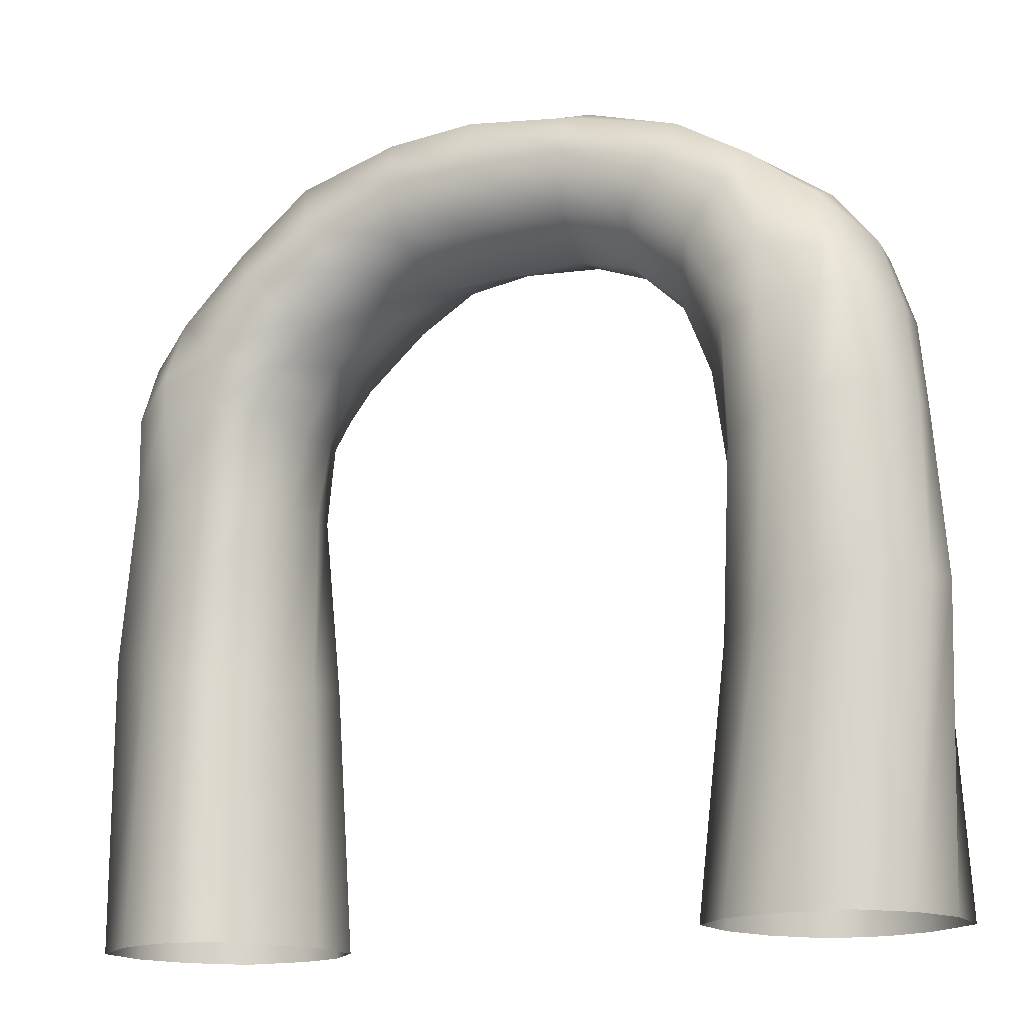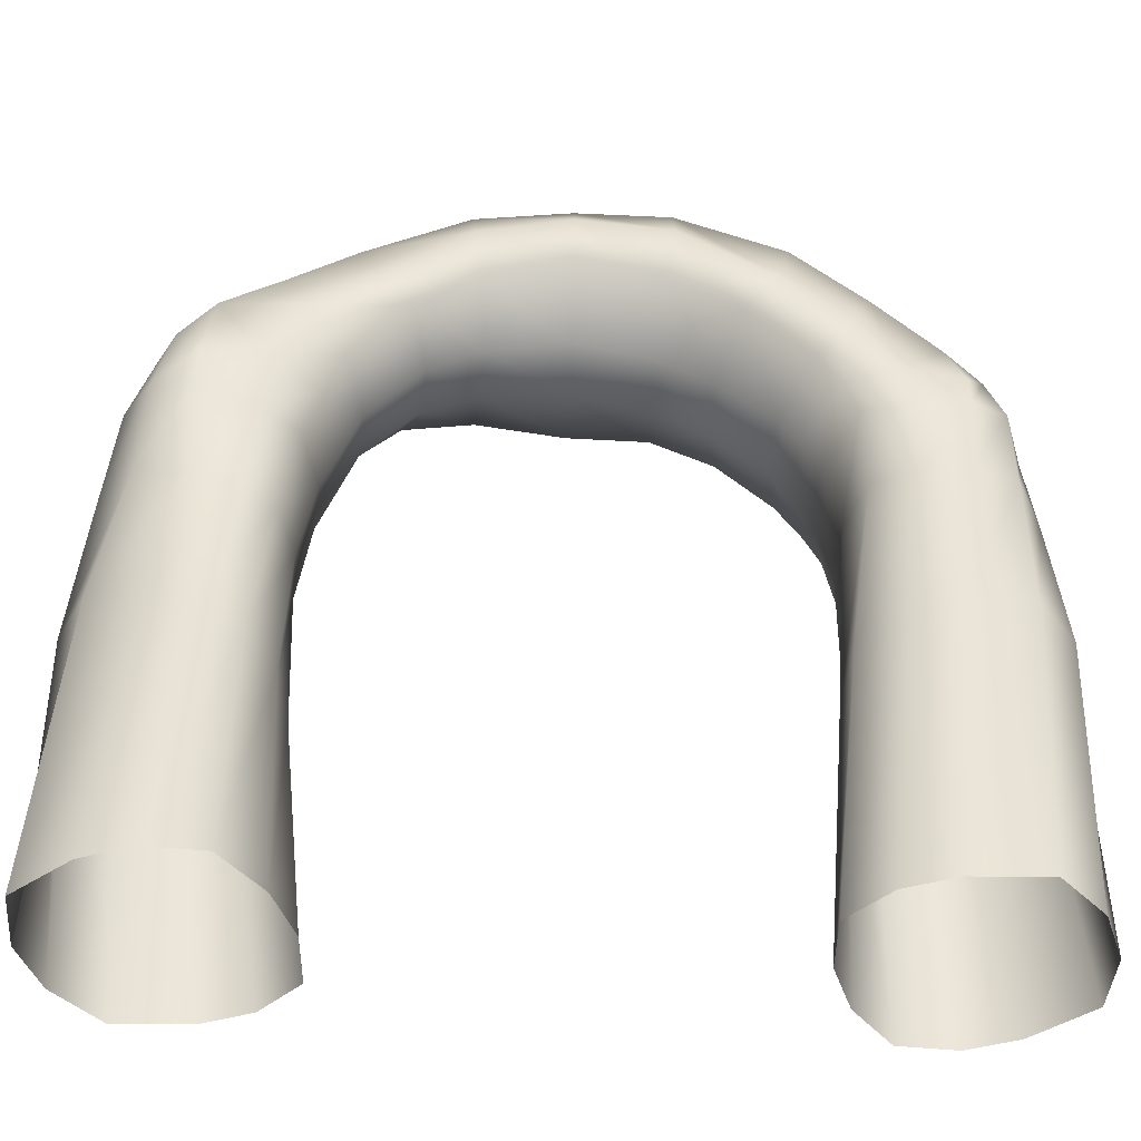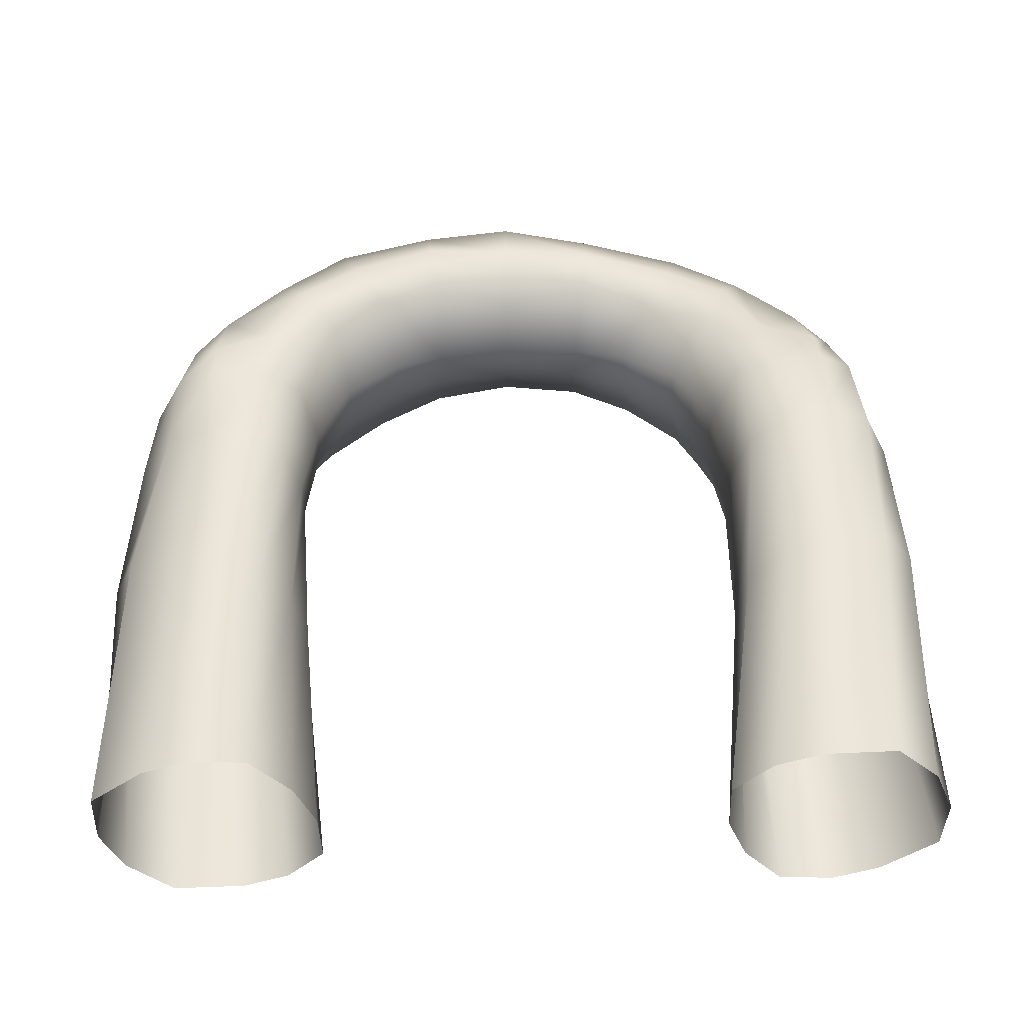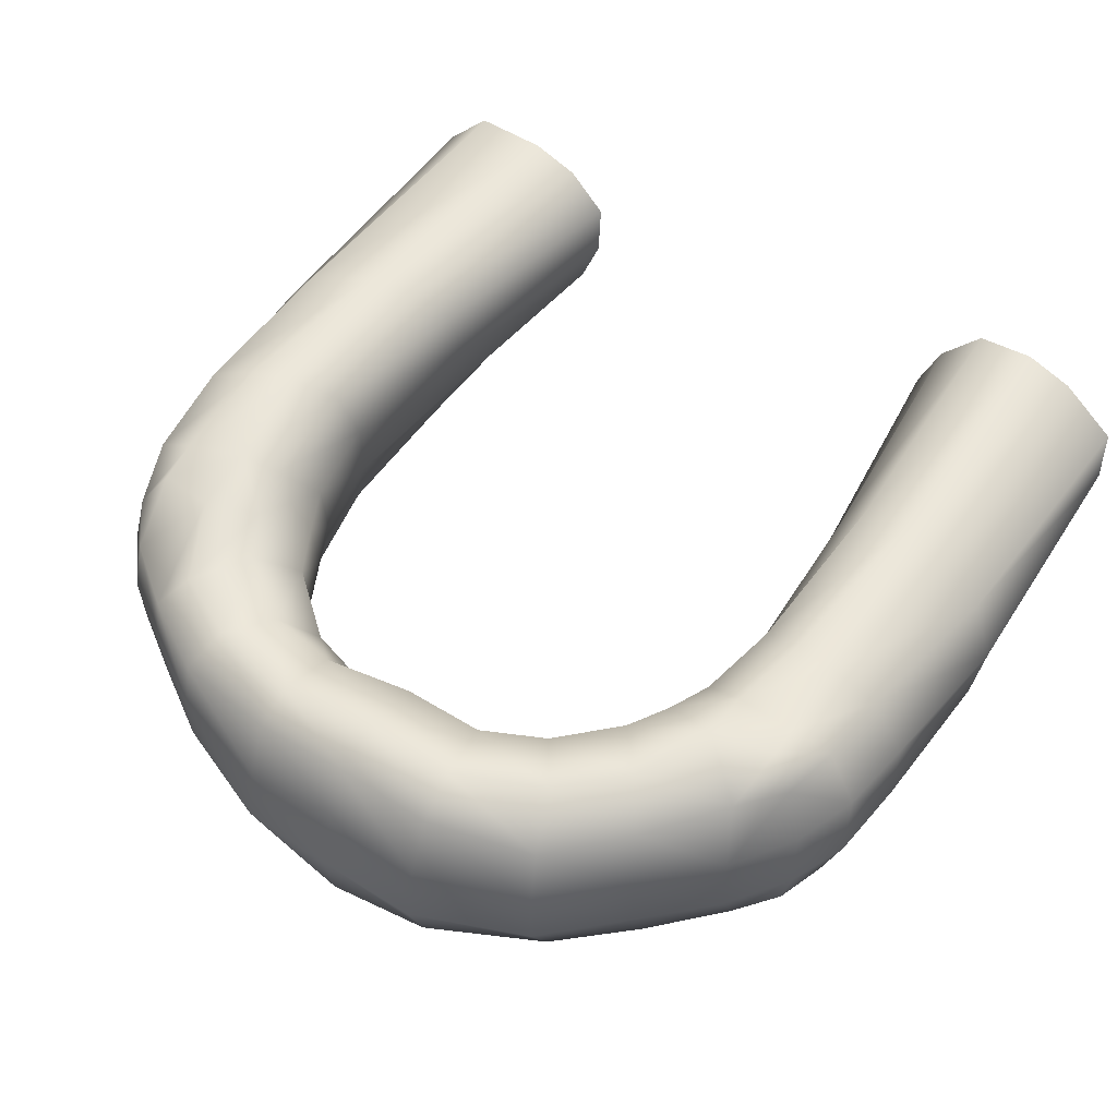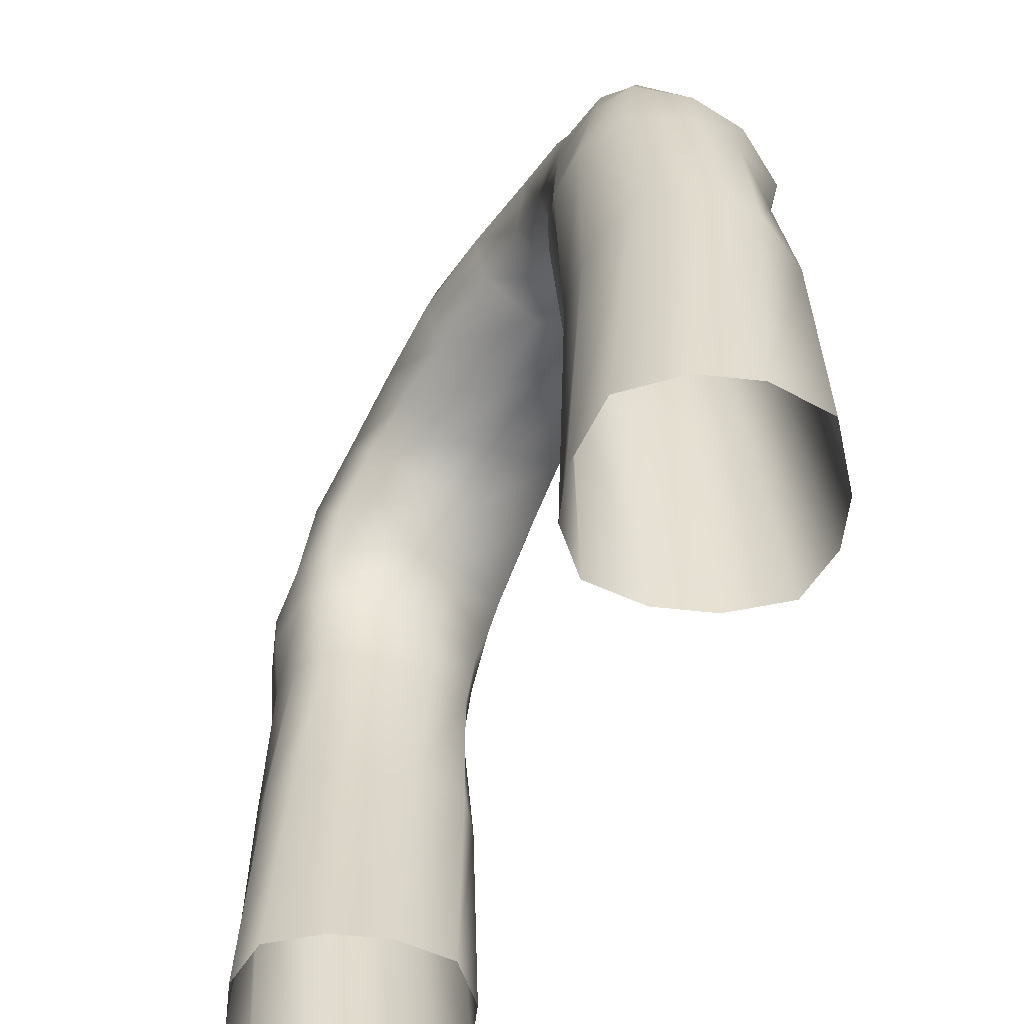
<metadata>
{"format":"obj","ext":"obj","renderer":"f3d","projection":"perspective","resolution":1024,"background":"white","views":[{"elev":-15.7,"azim":26.0,"up":"+Y"},{"elev":-44.5,"azim":177.4,"up":"+Y"},{"elev":48.3,"azim":-1.4,"up":"+Z"},{"elev":53.1,"azim":-147.5,"up":"+Z"},{"elev":-57.1,"azim":62.3,"up":"+Y"}]}
</metadata>
<code>
g arch01
v 5.201 7.346 -1.653
v 5.058 8.61 -1.439
v 4.285 7.376 -1.568
v 3.52 7.12 -1.163
v 4.312 6.494 -1.368
v 3.76 6.417 -1.021
v 3.244 7.016 -0.07733
v 5.217 6.75 -1.549
v 5.201 7.346 -1.653
v 5.837 6.922 -1.382
v 5.597 7.963 -1.377
v 4.553 5.048 -1.21
v 5.188 5.225 -1.257
v 5.961 5.548 -1.043
v 3.961 5.029 -0.8894
v 3.51 6.389 -0.01605
v 5.477 2.671 -1.456
v 6.317 3.057 -1.063
v 4.838 2.496 -1.549
v 6.734 3.162 -0.1607
v 4.156 2.456 -1.356
v 6.522 5.662 -0.226
v 6.683 3.067 0.7138
v 3.75 5.051 -0.004198
v 3.777 2.359 -0.5467
v 6.308 7.144 -0.5278
v 6.609 5.634 0.6462
v 6.141 2.981 1.476
v 6.214 5.669 1.471
v 6.404 7.111 0.4016
v 6.112 7.195 1.269
v 5.908 8.269 -0.6377
v 5.597 7.963 -1.377
v 5.992 8.247 0.1762
v 5.842 8.126 0.979
v 3.802 5.006 0.8609
v 3.653 2.23 0.3133
v 4.109 5.111 1.605
v 3.812 2.305 1.157
v 4.03 6.849 1.566
v 3.599 6.388 0.8372
v 3.801 7.635 1.512
v 3.76 6.417 -1.021
v 3.244 7.016 -0.07733
v 3.327 7.031 0.7453
v 3.599 6.388 0.8372
v 3.801 7.635 1.512
v 3.441 8.33 1.403
v 3.031 7.689 0.6025
v 2.467 8.994 1.263
v 2.957 7.681 -0.1909
v 3.52 7.12 -1.163
v 2.137 8.447 0.3802
v 1.375 9.204 1.294
v 3.171 7.811 -1.205
v 4.285 7.376 -1.568
v 2.087 8.514 -0.3801
v 1.269 8.699 0.2867
v -0.0228 9.035 1.352
v -0.0232 8.701 0.2009
v 1.241 8.862 -0.4765
v -0.02365 8.998 -0.5757
v 3.746 8.546 -1.529
v 5.058 8.61 -1.439
v 2.294 8.779 -1.371
v 1.296 9.406 -1.475
v -0.02414 9.698 -1.592
v 4.157 9.388 -1.264
v 5.256 9.108 -0.5821
v 2.796 9.266 -1.499
v 1.43 10.24 -1.6
v -0.02398 10.51 -1.677
v 4.296 9.79 -0.4739
v 5.325 9.089 0.2045
v 3.106 10.14 -1.22
v 1.487 10.99 -1.239
v -0.02369 11.26 -1.208
v 4.342 9.771 0.2949
v 5.303 8.868 0.9566
v 3.176 10.54 -0.4821
v 1.497 11.26 -0.3908
v -0.02361 11.41 -0.2414
v 4.323 9.631 1.045
v 4.613 7.957 1.56
v 3.197 10.51 0.2758
v 1.498 11.07 0.4479
v -0.02361 11.09 0.6718
v 4.022 9.167 1.354
v 3.801 7.635 1.512
v 3.441 8.33 1.403
v 3.196 10.32 1.036
v 1.505 10.67 1.259
v -0.02348 10.77 1.525
v 2.971 9.688 1.372
v 2.467 8.994 1.263
v 1.485 10.06 1.521
v -0.0231 9.942 1.714
v 1.375 9.204 1.294
v -0.0228 9.035 1.352
v 5.303 8.868 0.9566
v 5.524 7.796 1.445
v 4.613 7.957 1.56
v 3.801 7.635 1.512
v 4.634 6.961 1.712
v 4.03 6.849 1.566
v 5.524 7.796 1.445
v 4.109 5.111 1.605
v 5.543 7.177 1.579
v 5.842 8.126 0.979
v 4.782 5.352 1.892
v 3.812 2.305 1.157
v 4.467 2.52 1.602
v 5.465 5.545 1.853
v 5.168 2.722 1.703
v 6.112 7.195 1.269
v 6.214 5.669 1.471
v 6.141 2.981 1.476
v 5.524 7.796 1.445
v 5.303 8.868 0.9566
v 5.992 8.247 0.1762
v 5.325 9.089 0.2045
v 5.908 8.269 -0.6377
v 5.256 9.108 -0.5821
v 5.597 7.963 -1.377
v 5.058 8.61 -1.439
v 5.201 7.346 -1.653
v -5.262 7.342 1.821
v -5.123 8.277 1.537
v -4.32 7.566 1.886
v -3.527 7.335 1.605
v -4.338 6.75 1.741
v -3.77 6.629 1.449
v -3.229 7.02 0.4676
v -5.265 6.833 1.79
v -5.262 7.342 1.821
v -5.892 6.757 1.562
v -5.668 7.595 1.466
v -4.579 5.367 1.612
v -5.212 5.484 1.653
v -5.978 5.549 1.414
v -3.979 5.232 1.287
v -3.499 6.494 0.4277
v -3.741 5.267 0.4136
v -3.569 6.637 -0.4617
v -5.593 2.717 1.584
v -6.423 2.93 1.146
v -4.943 2.541 1.708
v -4.218 2.355 1.538
v -6.802 3.033 0.2388
v -3.77 2.318 0.7659
v -6.523 5.567 0.5742
v -6.692 3.206 -0.6453
v -3.761 5.439 -0.4432
v -3.568 2.488 -0.1164
v -4 6.829 -1.366
v -3.78 7.334 -1.477
v -4.041 5.514 -1.214
v -3.651 2.63 -1.05
v -6.588 5.741 -0.2834
v -6.071 3.203 -1.439
v -6.171 5.834 -1.086
v -6.354 6.791 0.6541
v -6.43 6.981 -0.3065
v -6.121 7.007 -1.222
v -5.978 7.757 0.6257
v -6.048 7.916 -0.2598
v -5.877 7.805 -1.1
v -5.123 8.277 1.537
v -5.262 7.342 1.821
v -5.305 8.667 0.5825
v -5.978 7.757 0.6257
v -5.364 8.795 -0.3
v -6.048 7.916 -0.2598
v -5.342 8.37 -1.203
v -5.877 7.805 -1.1
v -5.544 7.356 -1.567
v -5.542 6.886 -1.547
v -5.544 7.356 -1.567
v -6.121 7.007 -1.222
v -4.616 6.753 -1.599
v -4.619 7.428 -1.696
v -3.78 7.334 -1.477
v -4 6.829 -1.366
v -4.041 5.514 -1.214
v -4.719 5.53 -1.516
v -3.651 2.63 -1.05
v -4.311 2.693 -1.538
v -5.412 5.648 -1.473
v -6.171 5.834 -1.086
v -5.042 2.865 -1.66
v -6.071 3.203 -1.439
v -5.342 8.37 -1.203
v -5.544 7.356 -1.567
v -3.77 6.629 1.449
v -3.229 7.02 0.4676
v -3.499 6.494 0.4277
v -3.298 7.138 -0.4249
v -3.569 6.637 -0.4617
v -3.78 7.334 -1.477
v -3.426 7.814 -1.503
v -3.006 7.659 -0.3883
v -2.46 8.714 -1.562
v -2.943 7.551 0.4994
v -3.527 7.335 1.605
v -2.122 8.382 -0.4153
v -1.372 9.39 -1.583
v -3.167 7.995 1.678
v -4.32 7.566 1.886
v -2.077 8.238 0.4382
v -1.26 8.783 -0.4886
v -0.02414 9.698 -1.592
v -0.02365 8.998 -0.5757
v -1.235 8.578 0.3329
v -0.0232 8.701 0.2009
v -3.762 8.738 1.87
v -5.123 8.277 1.537
v -2.288 8.736 1.562
v -1.293 9.107 1.446
v -0.0228 9.035 1.352
v -4.176 9.348 1.411
v -5.305 8.667 0.5825
v -2.792 9.522 1.733
v -1.429 10.07 1.672
v -0.0231 9.942 1.714
v -4.308 9.593 0.4713
v -5.364 8.795 -0.3
v -3.102 10.33 1.278
v -1.486 10.75 1.354
v -0.02348 10.77 1.525
v -4.348 9.68 -0.4158
v -5.342 8.37 -1.203
v -3.172 10.59 0.3331
v -1.496 11.17 0.4643
v -0.02361 11.09 0.6718
v -4.331 9.309 -1.316
v -4.619 7.428 -1.696
v -3.191 10.64 -0.5713
v -1.498 11.37 -0.4431
v -0.02361 11.41 -0.2414
v -4.033 8.433 -1.692
v -3.78 7.334 -1.477
v -3.426 7.814 -1.503
v -3.19 10.21 -1.451
v -1.504 11.06 -1.354
v -0.02369 11.26 -1.208
v -2.968 9.254 -1.768
v -2.46 8.714 -1.562
v -1.484 10.27 -1.736
v -0.02398 10.51 -1.677
v -1.372 9.39 -1.583
v -0.02414 9.698 -1.592
v 6.141 2.981 1.476
v 5.669 -1.569 1.732
v 4.538 -1.569 1.693
v 5.168 2.722 1.703
v 6.683 3.067 0.7138
v 3.801 -1.569 1.406
v 6.36 -1.569 1.026
v 4.467 2.52 1.602
v 6.734 3.162 -0.1607
v 3.199 -1.569 0.77
v 6.69 -1.569 0.1789
v 3.812 2.305 1.157
v 6.317 3.057 -1.063
v 3.235 -1.569 -0.1726
v 6.659 -1.569 -0.8086
v 3.653 2.23 0.3133
v 5.477 2.671 -1.456
v 3.561 -1.569 -1.02
v 5.799 -1.569 -1.545
v 3.777 2.359 -0.5467
v 4.838 2.496 -1.549
v 4.189 -1.569 -1.771
v 5.062 -1.569 -1.832
v 4.156 2.456 -1.356
v -6.071 3.203 -1.439
v -5.68 -1.569 -1.728
v -4.549 -1.569 -1.696
v -5.042 2.865 -1.66
v -6.692 3.206 -0.6453
v -3.81 -1.569 -1.414
v -6.366 -1.569 -1.017
v -4.311 2.693 -1.538
v -6.802 3.033 0.2388
v -3.204 -1.569 -0.7815
v -6.691 -1.569 -0.1678
v -3.651 2.63 -1.05
v -6.423 2.93 1.146
v -3.234 -1.569 0.1617
v -6.654 -1.569 0.8194
v -3.568 2.488 -0.1164
v -5.593 2.717 1.584
v -3.555 -1.569 1.011
v -5.789 -1.569 1.55
v -3.77 2.318 0.7659
v -4.943 2.541 1.708
v -4.177 -1.569 1.766
v -5.05 -1.569 1.833
v -4.218 2.355 1.538
g arch01_0
f 3 2 1
f 3 5 4
f 5 6 4
f 7 4 6
f 8 5 3
f 9 8 3
f 10 8 9
f 11 10 9
f 6 5 12
f 5 8 13
f 12 5 13
f 8 10 14
f 13 8 14
f 15 6 12
f 16 6 15
f 12 13 17
f 17 13 18
f 13 14 18
f 19 12 17
f 15 12 19
f 18 14 20
f 21 15 19
f 14 22 20
f 14 10 22
f 20 22 23
f 24 15 21
f 24 16 15
f 25 24 21
f 10 26 22
f 26 10 11
f 22 27 23
f 22 26 27
f 23 27 28
f 27 29 28
f 27 30 29
f 26 30 27
f 30 31 29
f 26 32 30
f 32 26 33
f 32 34 30
f 30 34 31
f 34 35 31
f 36 24 25
f 37 36 25
f 38 36 37
f 39 38 37
f 38 40 36
f 36 41 24
f 40 41 36
f 40 42 41
f 41 16 24
f 16 44 43
f 45 44 16
f 46 45 16
f 47 45 46
f 47 48 45
f 48 49 45
f 45 49 44
f 48 50 49
f 49 51 44
f 44 51 52
f 50 53 49
f 49 53 51
f 50 54 53
f 51 55 52
f 52 55 56
f 53 57 51
f 51 57 55
f 54 58 53
f 53 58 57
f 54 59 58
f 59 60 58
f 58 60 61
f 58 61 57
f 60 62 61
f 55 63 56
f 56 63 64
f 57 65 55
f 57 61 65
f 55 65 63
f 61 62 66
f 61 66 65
f 62 67 66
f 63 68 64
f 64 68 69
f 65 70 63
f 65 66 70
f 63 70 68
f 66 67 71
f 66 71 70
f 67 72 71
f 68 73 69
f 69 73 74
f 70 75 68
f 70 71 75
f 68 75 73
f 71 72 76
f 71 76 75
f 72 77 76
f 73 78 74
f 74 78 79
f 75 80 73
f 75 76 80
f 73 80 78
f 76 77 81
f 76 81 80
f 77 82 81
f 78 83 79
f 79 83 84
f 80 85 78
f 80 81 85
f 78 85 83
f 81 82 86
f 81 86 85
f 82 87 86
f 83 88 84
f 84 88 89
f 88 90 89
f 85 91 83
f 85 86 91
f 83 91 88
f 86 87 92
f 86 92 91
f 87 93 92
f 88 94 90
f 91 94 88
f 91 92 94
f 94 95 90
f 92 93 96
f 92 96 94
f 94 96 95
f 93 97 96
f 96 98 95
f 96 97 98
f 97 99 98
f 102 101 100
f 104 102 103
f 105 104 103
f 106 102 104
f 105 107 104
f 108 106 104
f 109 106 108
f 107 110 104
f 104 110 108
f 107 111 110
f 111 112 110
f 110 112 113
f 110 113 108
f 112 114 113
f 115 109 108
f 108 113 115
f 113 116 115
f 113 114 116
f 114 117 116
f 119 118 109
f 119 109 120
f 121 119 120
f 121 120 122
f 123 121 122
f 123 122 124
f 125 123 11
f 126 125 11
f 129 128 127
f 129 131 130
f 131 132 130
f 133 130 132
f 134 131 129
f 135 134 129
f 136 134 135
f 137 136 135
f 132 131 138
f 131 134 139
f 138 131 139
f 134 136 140
f 139 134 140
f 141 132 138
f 142 132 141
f 143 142 141
f 144 142 143
f 138 139 145
f 145 139 146
f 139 140 146
f 147 138 145
f 141 138 147
f 148 141 147
f 143 141 148
f 146 140 149
f 150 143 148
f 140 151 149
f 149 151 152
f 140 136 151
f 153 143 150
f 153 144 143
f 154 153 150
f 155 144 153
f 155 156 144
f 157 155 153
f 157 153 154
f 158 157 154
f 151 159 152
f 152 159 160
f 159 161 160
f 136 162 151
f 151 162 159
f 162 136 137
f 159 163 161
f 162 163 159
f 163 164 161
f 162 165 163
f 165 162 137
f 165 166 163
f 163 166 164
f 166 167 164
f 169 168 137
f 168 170 137
f 170 171 137
f 170 172 171
f 172 173 171
f 172 174 173
f 174 175 173
f 174 176 175
f 175 178 177
f 179 175 177
f 177 178 180
f 178 181 180
f 180 181 182
f 183 180 182
f 183 184 180
f 184 185 180
f 180 185 177
f 184 186 185
f 186 187 185
f 177 188 179
f 185 188 177
f 185 187 188
f 188 189 179
f 187 190 188
f 188 190 189
f 190 191 189
f 181 193 192
f 196 195 194
f 197 195 196
f 198 197 196
f 199 197 198
f 199 200 197
f 200 201 197
f 197 201 195
f 200 202 201
f 201 203 195
f 195 203 204
f 202 205 201
f 201 205 203
f 202 206 205
f 203 207 204
f 204 207 208
f 205 209 203
f 203 209 207
f 206 210 205
f 205 210 209
f 206 211 210
f 211 212 210
f 210 212 213
f 210 213 209
f 212 214 213
f 207 215 208
f 208 215 216
f 209 217 207
f 209 213 217
f 207 217 215
f 213 214 218
f 213 218 217
f 214 219 218
f 215 220 216
f 216 220 221
f 217 222 215
f 217 218 222
f 215 222 220
f 218 219 223
f 218 223 222
f 219 224 223
f 220 225 221
f 221 225 226
f 222 227 220
f 222 223 227
f 220 227 225
f 223 224 228
f 223 228 227
f 224 229 228
f 225 230 226
f 226 230 231
f 227 232 225
f 227 228 232
f 225 232 230
f 228 229 233
f 228 233 232
f 229 234 233
f 230 235 231
f 231 235 236
f 232 237 230
f 232 233 237
f 230 237 235
f 233 234 238
f 233 238 237
f 234 239 238
f 235 240 236
f 236 240 241
f 240 242 241
f 237 243 235
f 237 238 243
f 235 243 240
f 238 239 244
f 238 244 243
f 239 245 244
f 240 246 242
f 243 246 240
f 243 244 246
f 246 247 242
f 244 245 248
f 244 248 246
f 246 248 247
f 245 249 248
f 248 250 247
f 248 249 250
f 249 251 250
f 254 253 252
f 255 254 252
f 252 253 256
f 257 254 255
f 253 258 256
f 259 257 255
f 256 258 260
f 261 257 259
f 258 262 260
f 263 261 259
f 260 262 264
f 265 261 263
f 262 266 264
f 267 265 263
f 264 266 268
f 269 265 267
f 266 270 268
f 271 269 267
f 268 270 272
f 273 269 271
f 270 274 272
f 275 273 271
f 272 274 275
f 274 273 275
f 278 277 276
f 279 278 276
f 276 277 280
f 281 278 279
f 277 282 280
f 283 281 279
f 280 282 284
f 285 281 283
f 282 286 284
f 287 285 283
f 284 286 288
f 289 285 287
f 286 290 288
f 291 289 287
f 288 290 292
f 293 289 291
f 290 294 292
f 295 293 291
f 292 294 296
f 297 293 295
f 294 298 296
f 299 297 295
f 296 298 299
f 298 297 299

</code>
